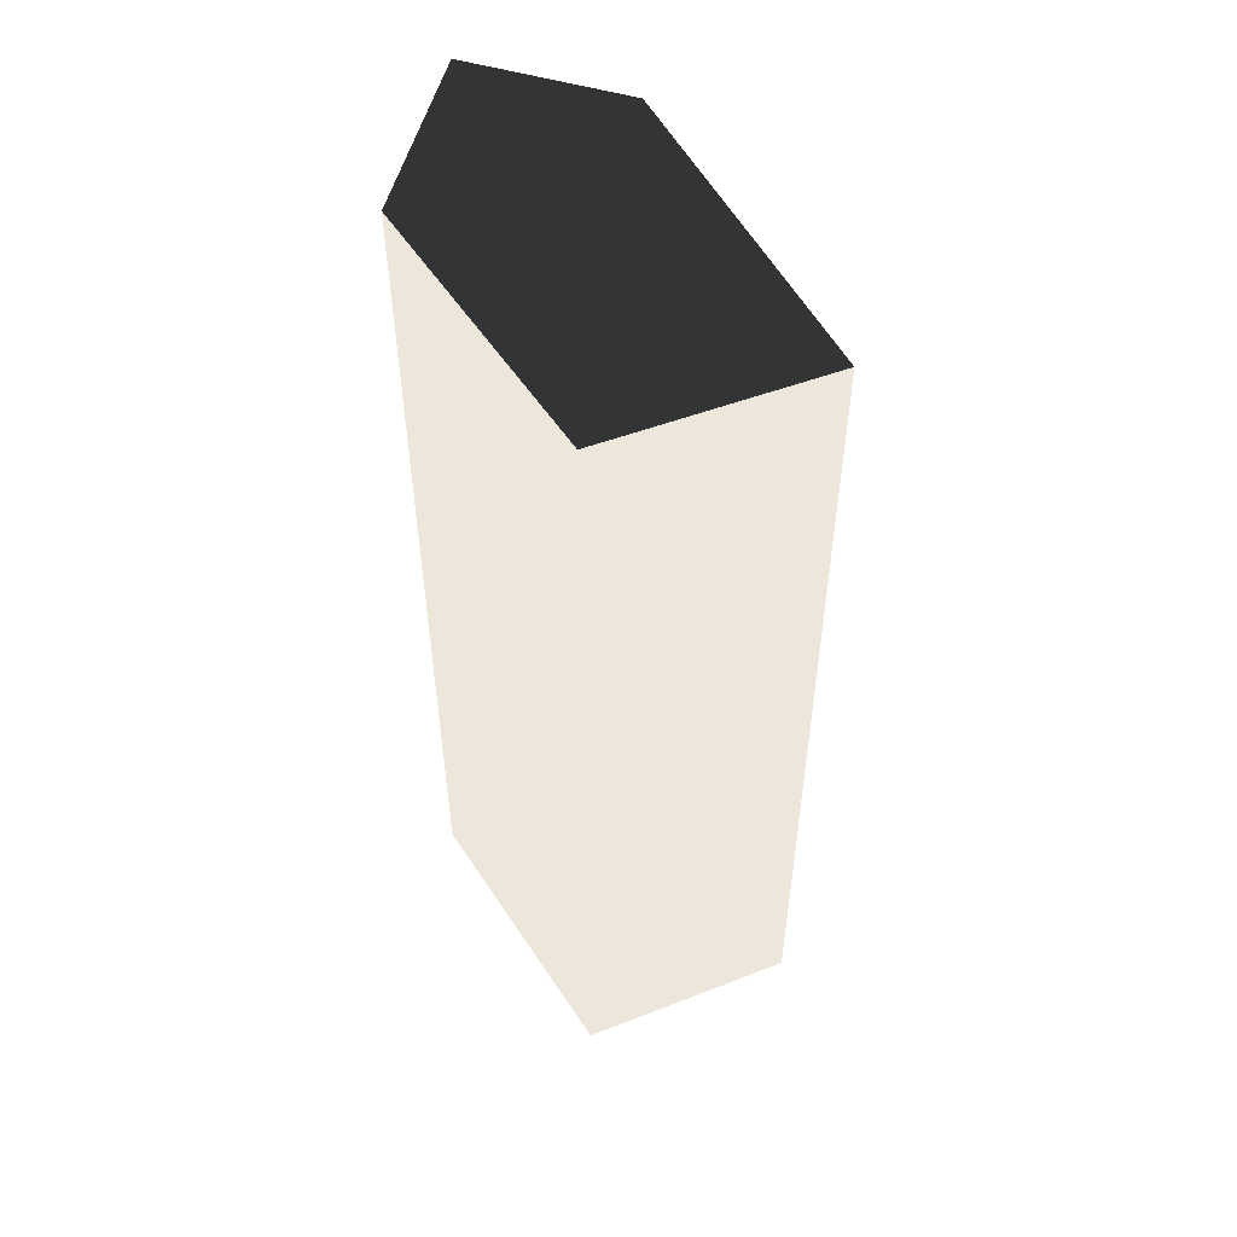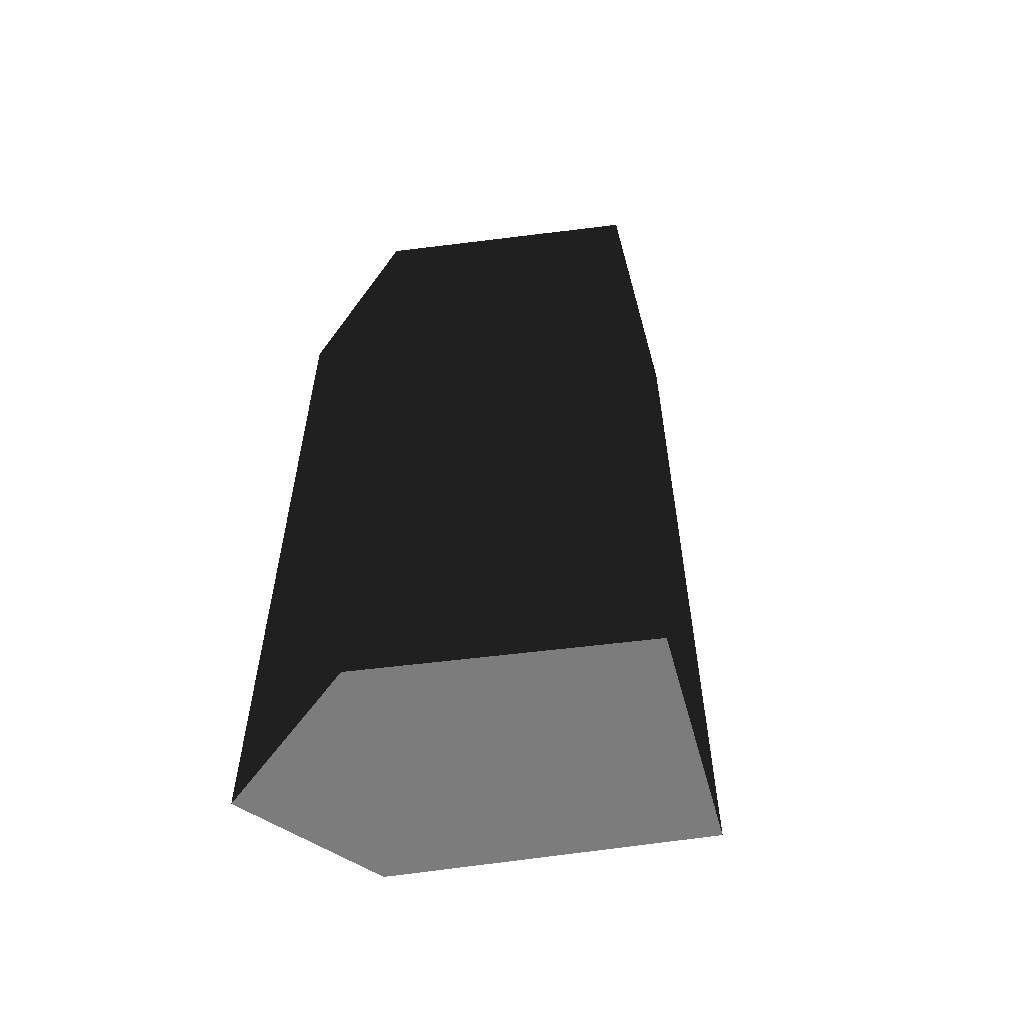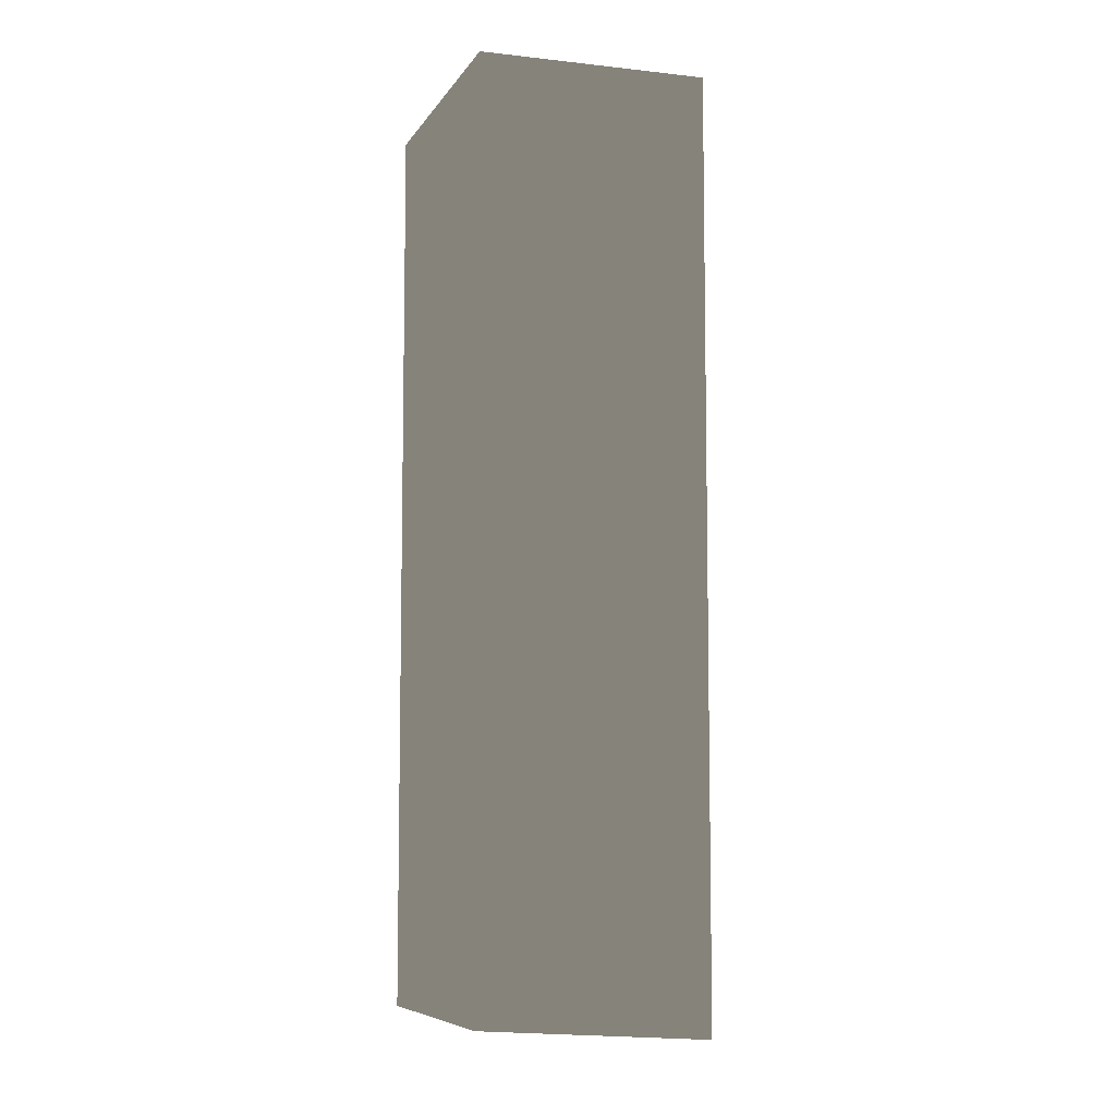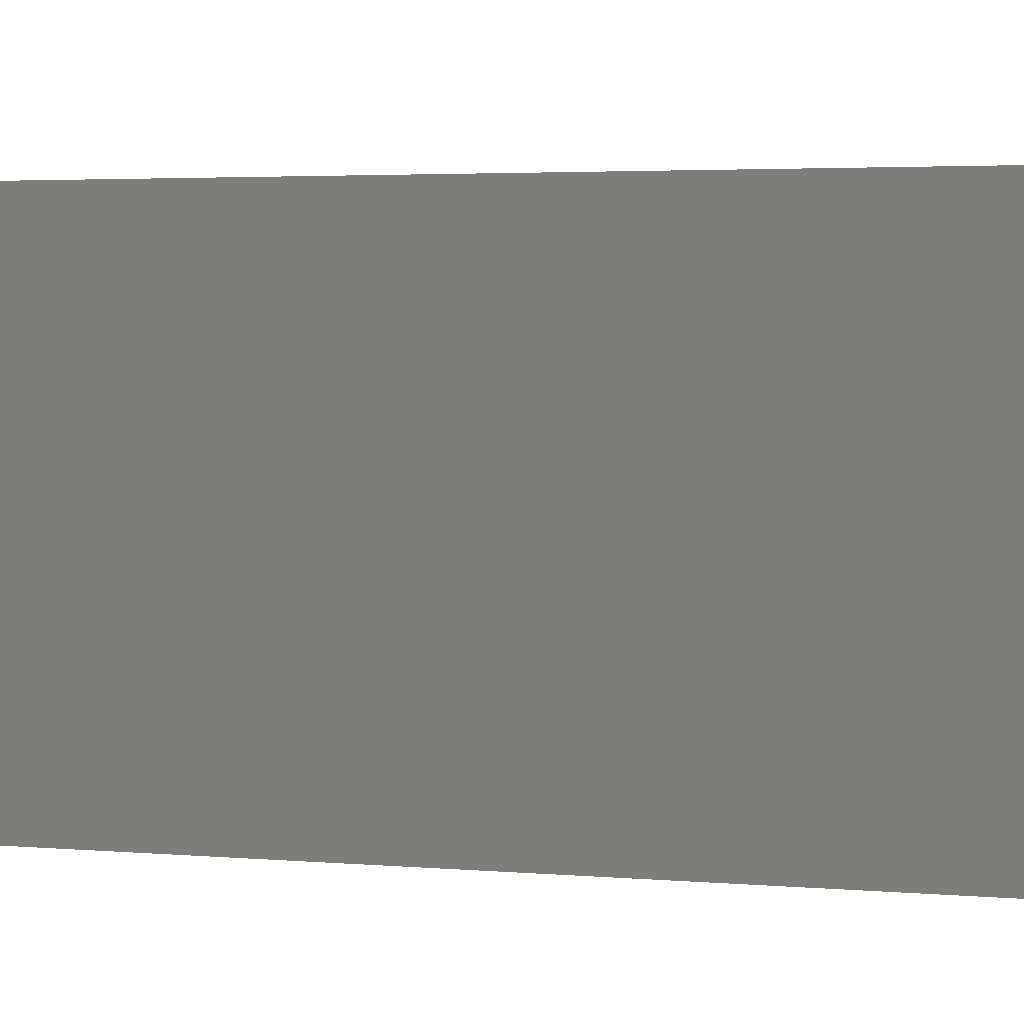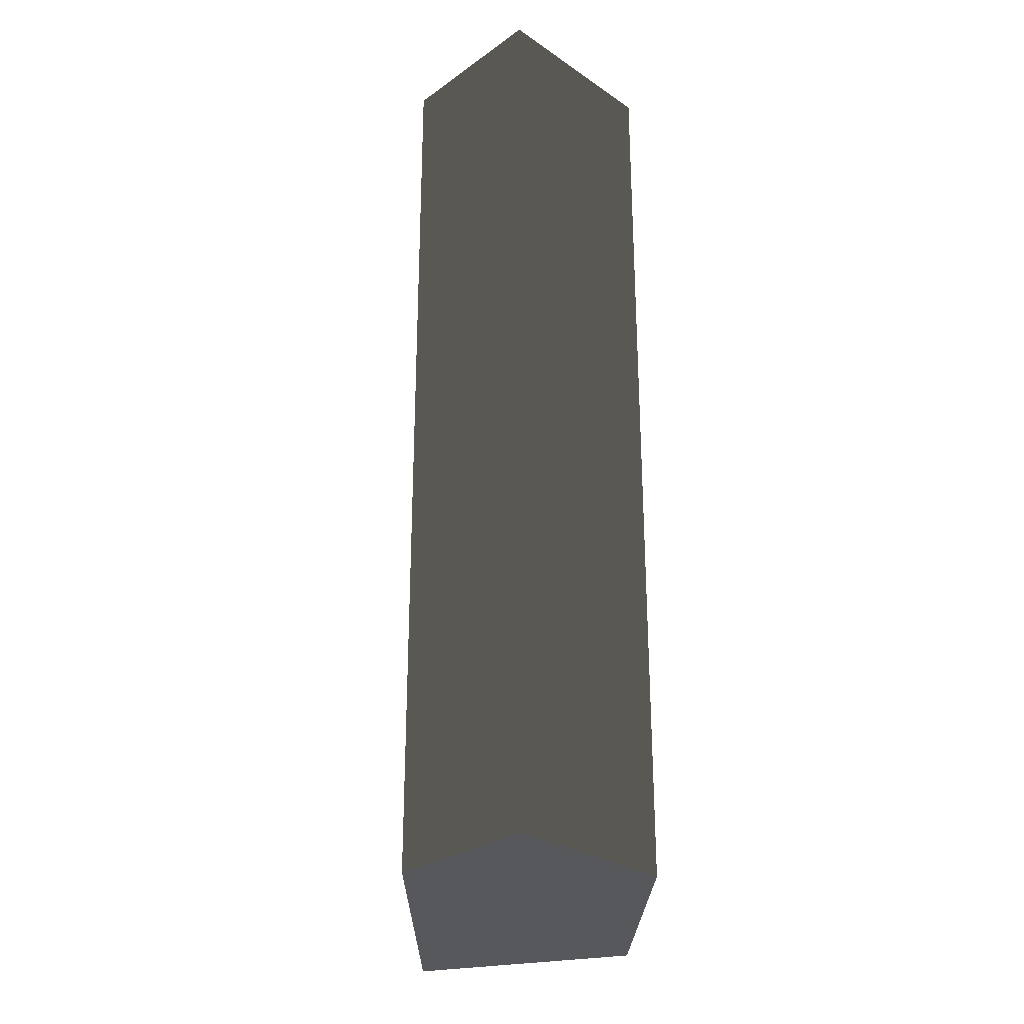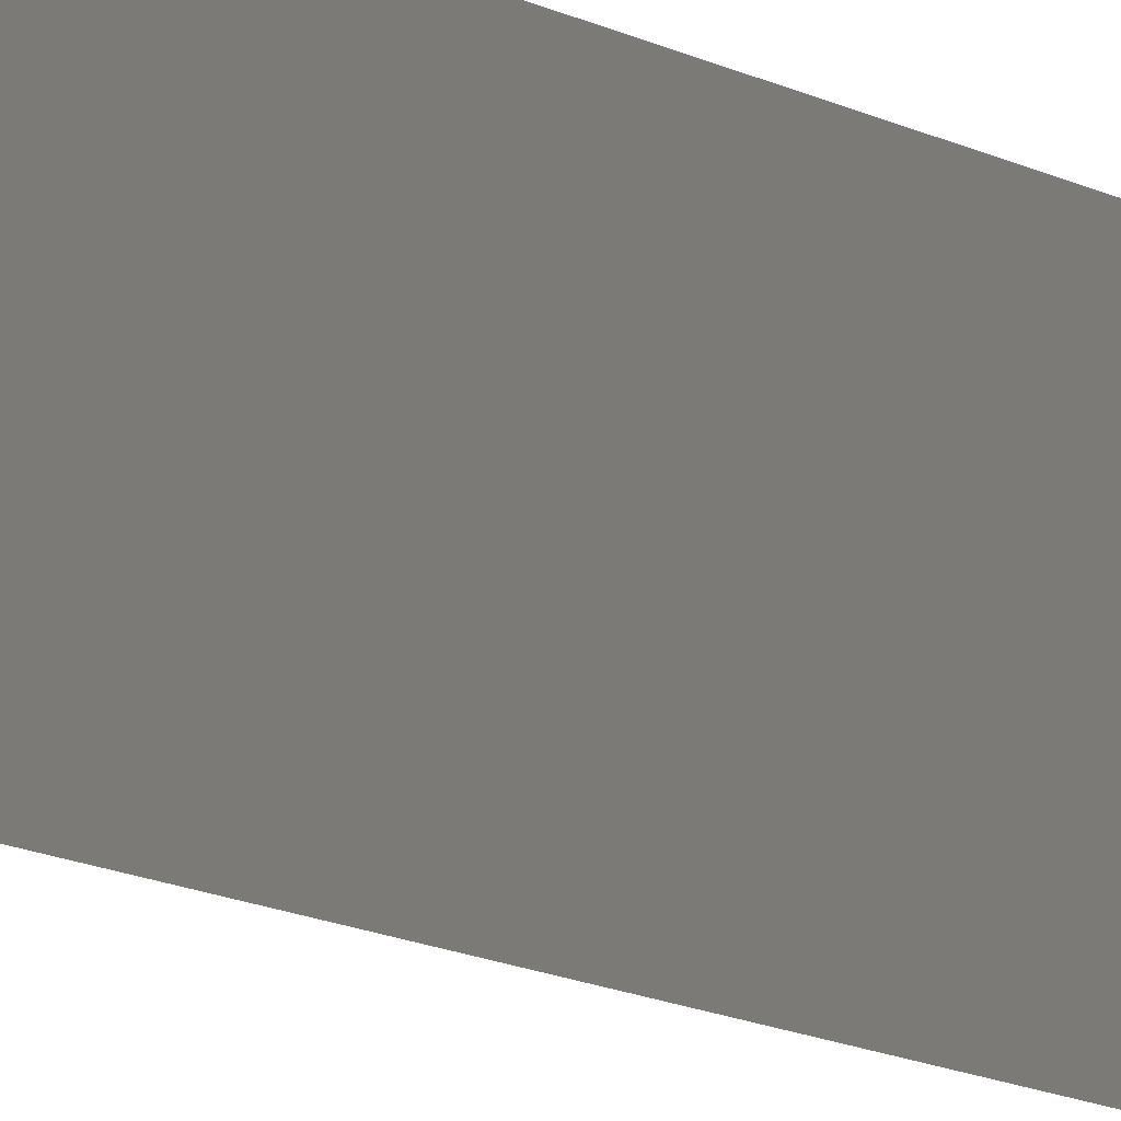
<metadata>
{"format":"obj","ext":"obj","renderer":"f3d","projection":"perspective","resolution":1024,"background":"white","views":[{"elev":53.5,"azim":98.1,"up":"+Y"},{"elev":-58.8,"azim":47.8,"up":"+Y"},{"elev":-7.6,"azim":111.9,"up":"+Y"},{"elev":2.7,"azim":110.2,"up":"+Z"},{"elev":-27.9,"azim":-52.1,"up":"+Y"},{"elev":-34.4,"azim":-116.2,"up":"+Z"}]}
</metadata>
<code>
g
v 17.35 9.994 -20.87
v 17.35 3.626 -20.87
v 15.58 10.07 -19.55
v 15.58 3.706 -19.55
v 15.4 10.07 -18.44
v 15.4 3.706 -18.44
v 16.66 10.07 -18.3
v 16.66 3.706 -18.3
v 18.16 10.07 -19.58
v 18.16 3.706 -19.58
v 17.35 9.994 -20.87
v 17.35 3.626 -20.87
g _0
f 1 2 3
f 4 3 2
f 3 4 5
f 6 5 4
f 5 6 7
f 8 7 6
f 7 8 9
f 10 9 8
f 9 10 11
f 12 11 10

</code>
